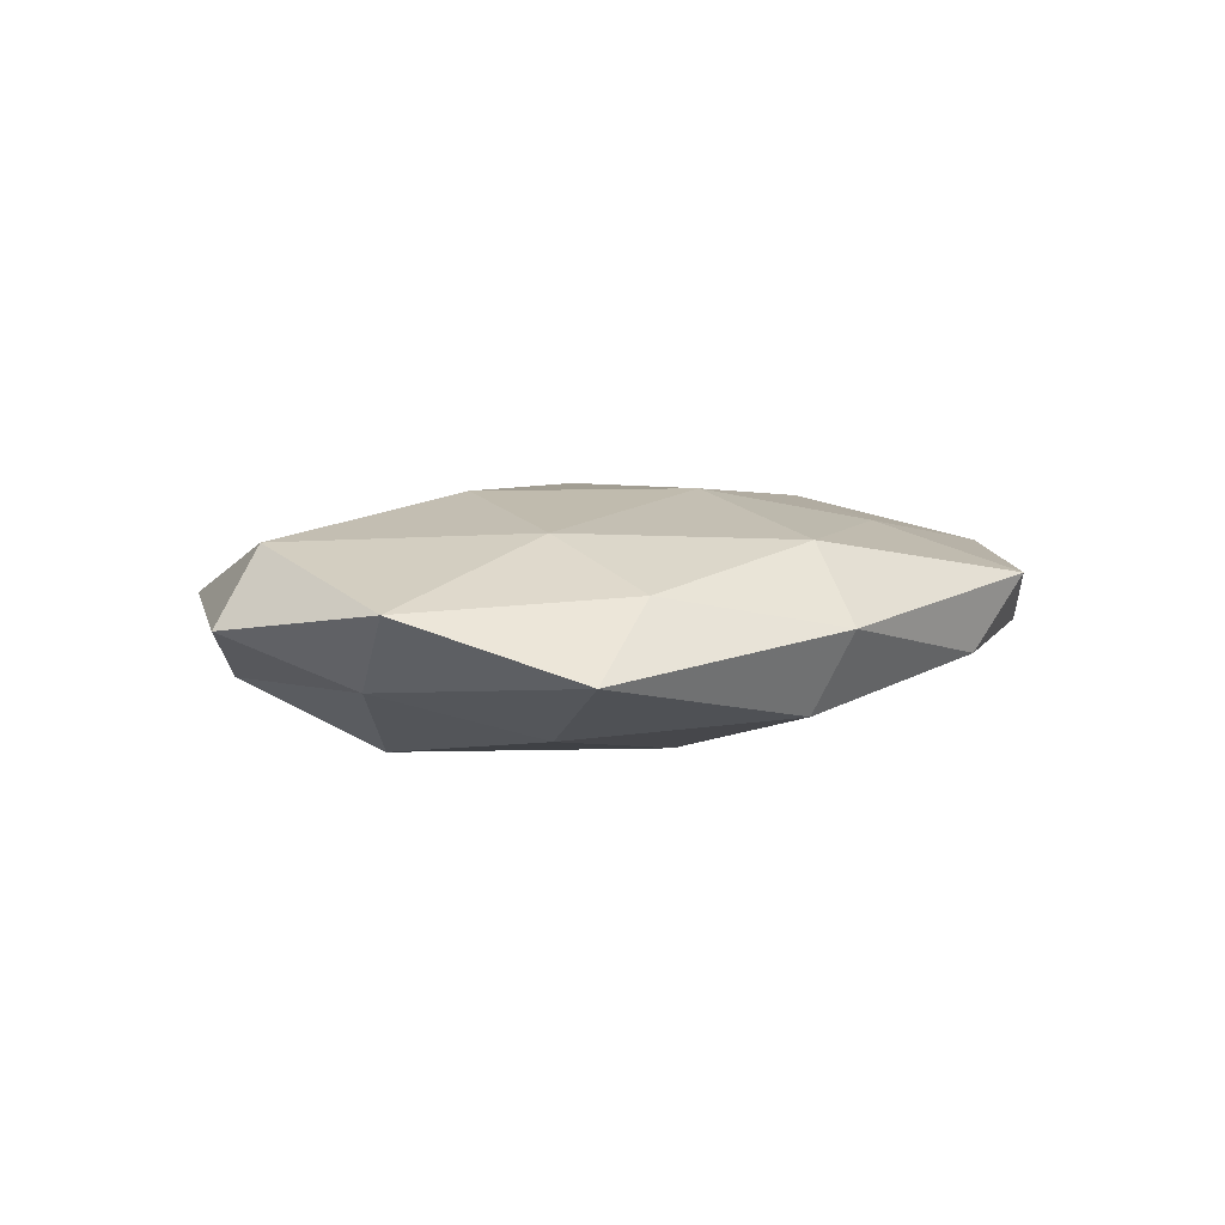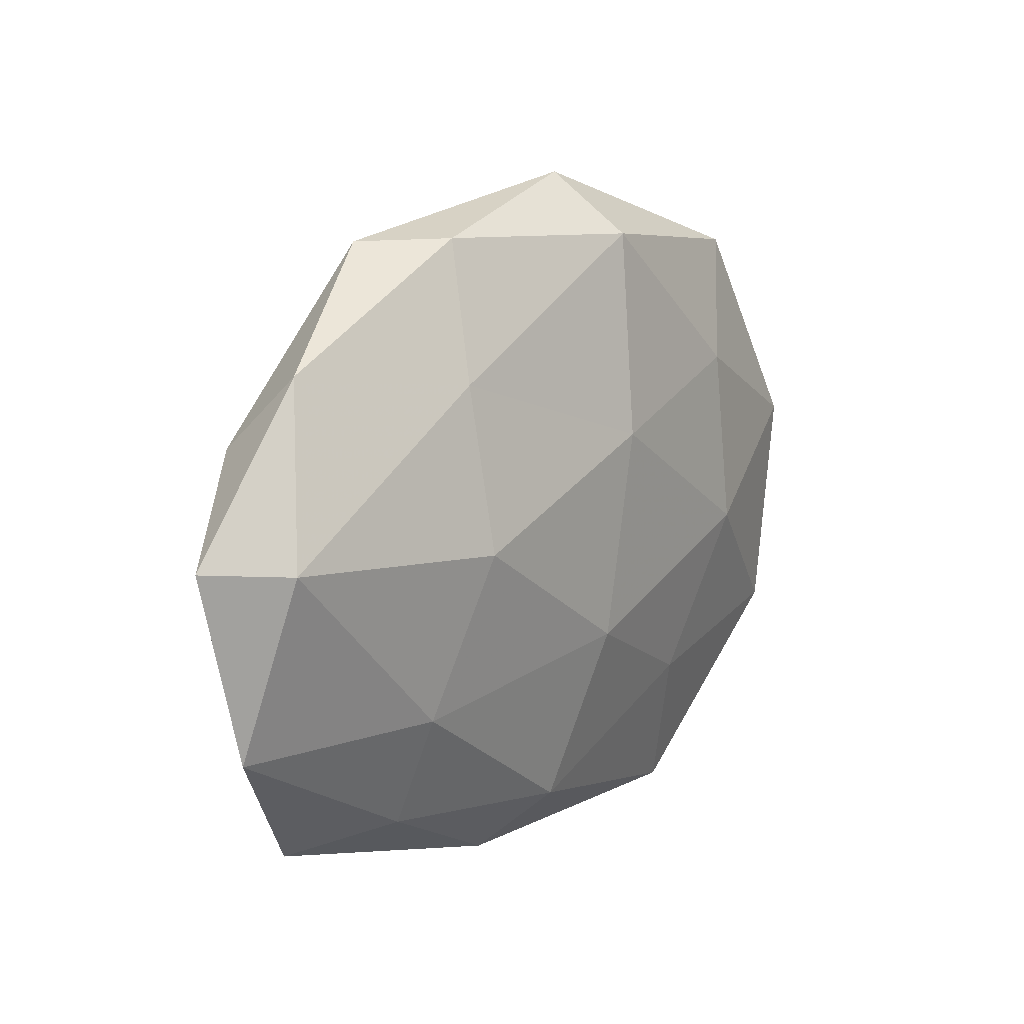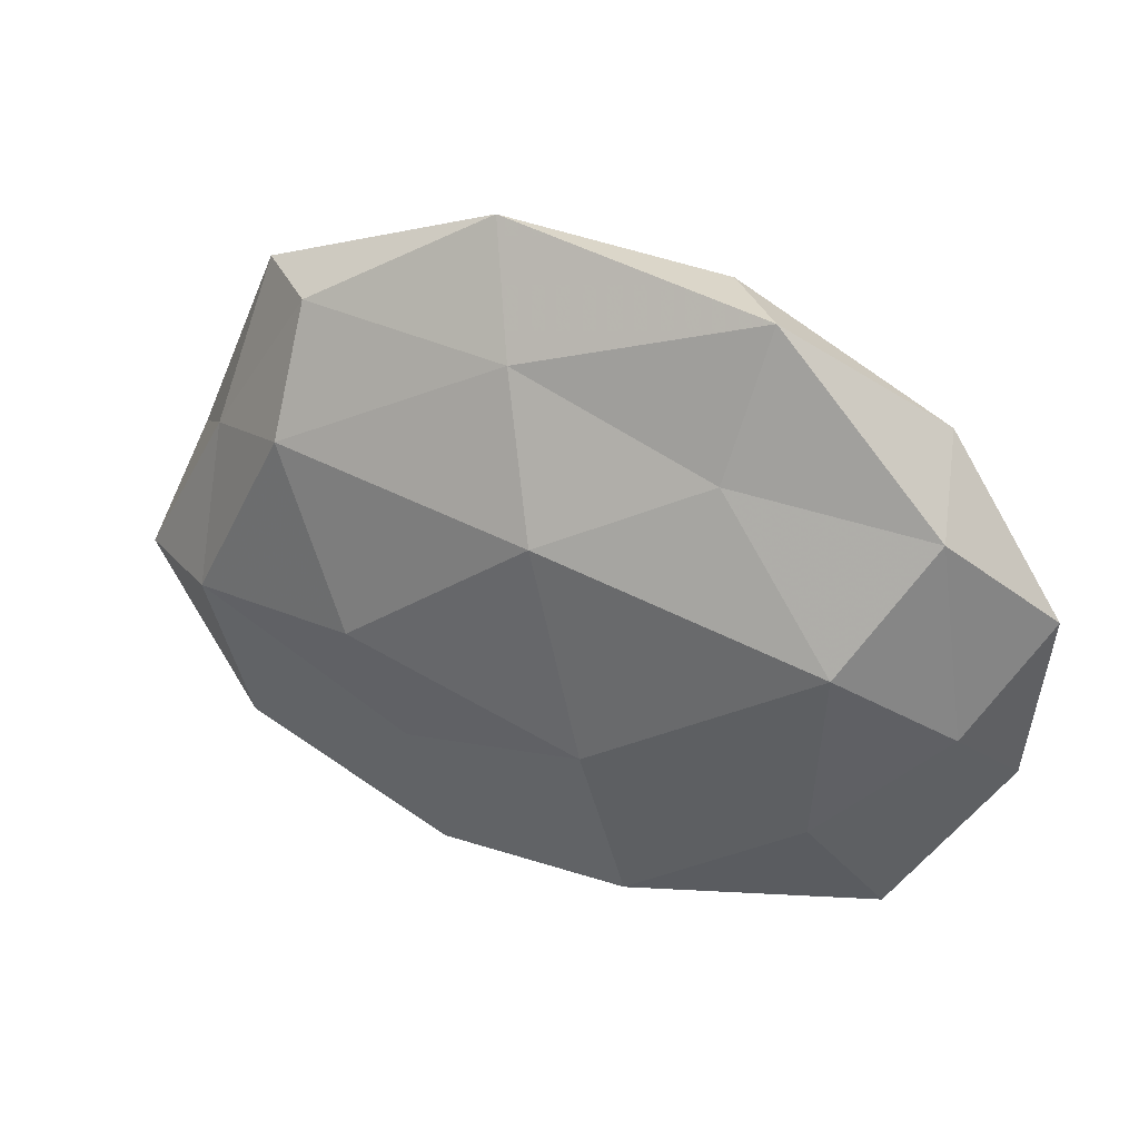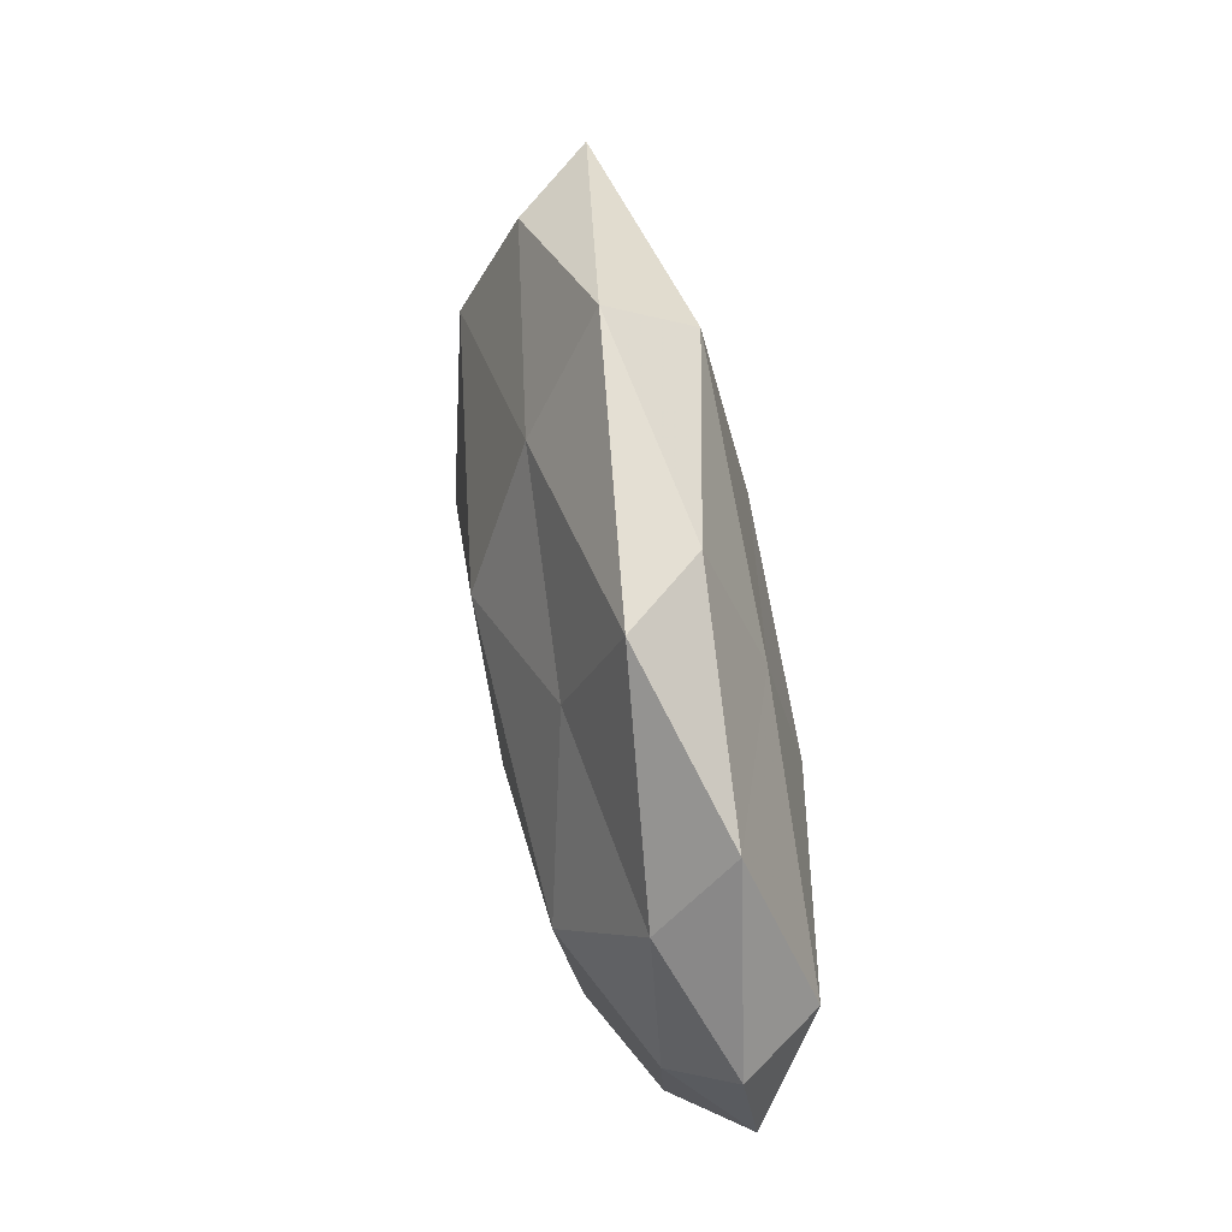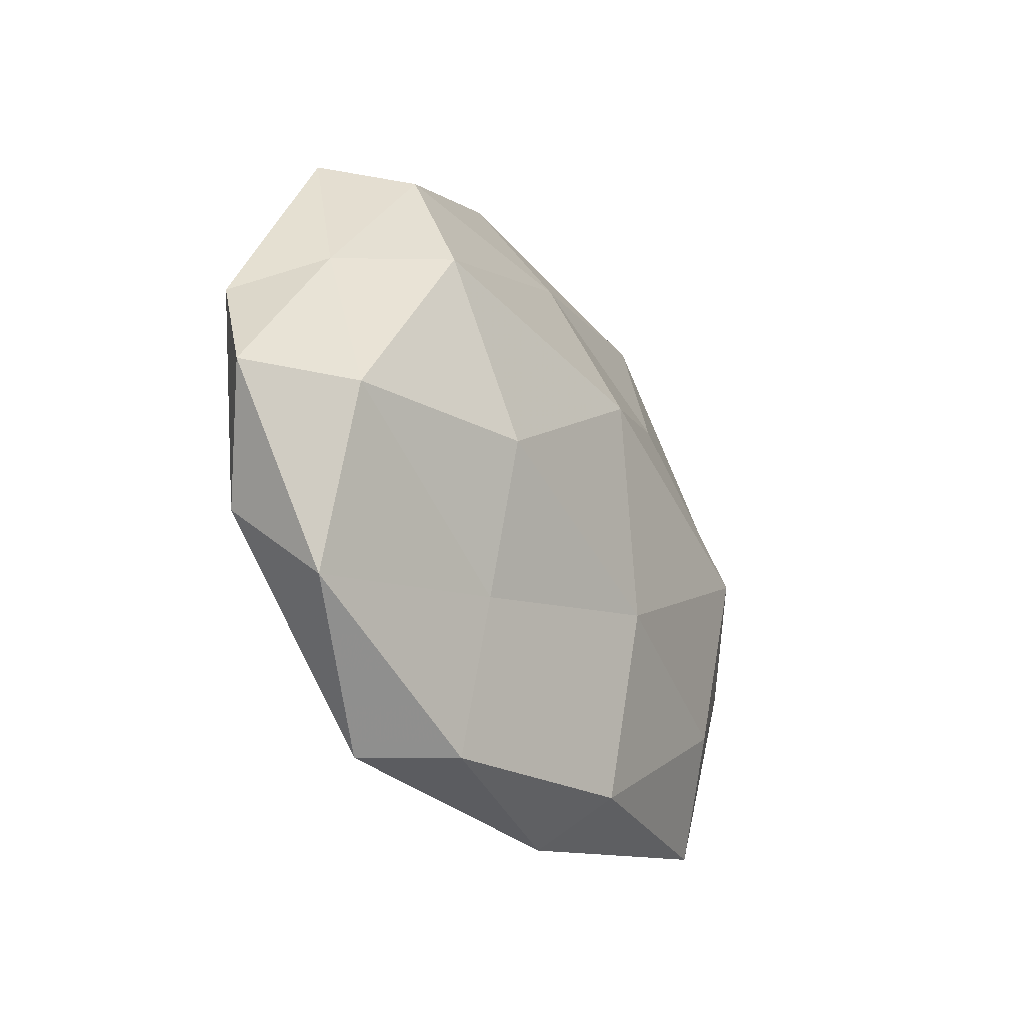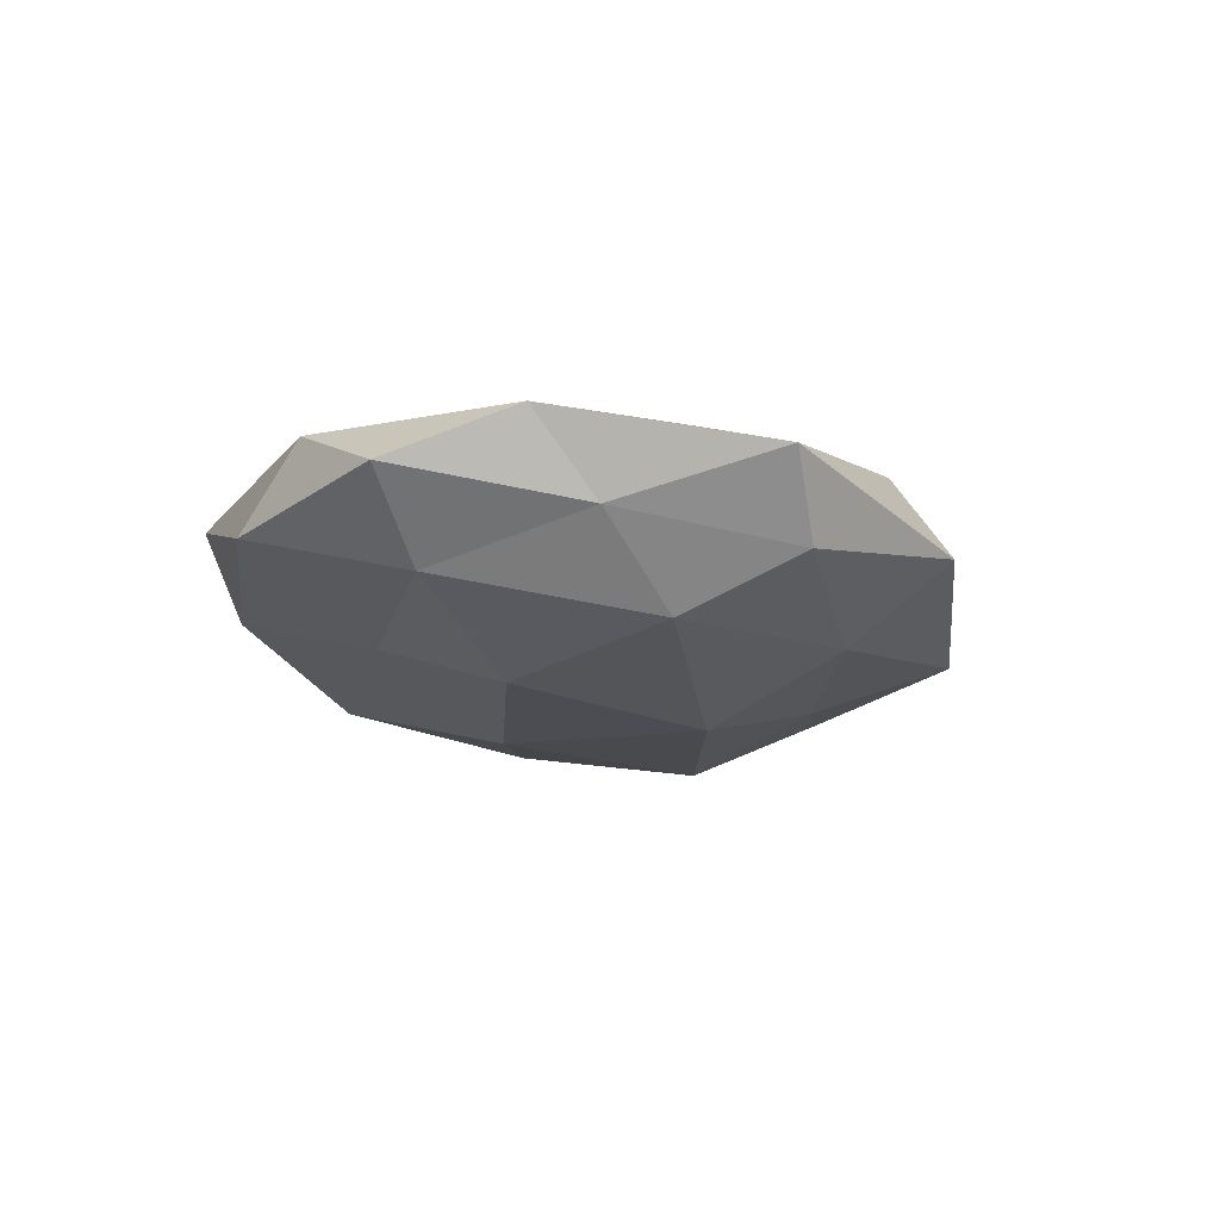
<metadata>
{"format":"obj","ext":"obj","renderer":"f3d","projection":"perspective","resolution":1024,"background":"white","views":[{"elev":5.9,"azim":-48.1,"up":"+Z"},{"elev":15.7,"azim":-50.6,"up":"+Y"},{"elev":31.3,"azim":-157.1,"up":"+Y"},{"elev":58.6,"azim":-100.3,"up":"+Y"},{"elev":-30.5,"azim":121.8,"up":"+Y"},{"elev":-16.9,"azim":105.7,"up":"+Z"}]}
</metadata>
<code>
v 0.04223 0.01207 -0.003039
v 0.029 0.01736 0.009581
v -0.009152 -0.03432 -0.008101
v 0.03031 0.01618 -0.01143
v -0.02688 -0.01491 0.01053
v 0.04921 0.006723 0.00548
v 0.01949 -0.02124 0.009901
v -0.01929 0.02185 0.009675
v 0.005791 0.01226 0.01351
v -0.0061 -0.01359 -0.0139
v -0.0395 0.02525 0.002937
v -0.04638 0.006368 0.009586
v -0.02271 0.03673 -0.004133
v -0.04967 -0.01484 0.004021
v 0.02943 0.03035 -0.005123
v -0.008032 -0.03918 0.00112
v -0.01548 0.03702 0.00396
v -0.03065 -0.01896 -0.009718
v 0.009568 0.03515 0.008851
v -0.01927 0.02046 -0.009401
v -0.04468 -0.006659 -0.00459
v 0.02136 -0.004204 -0.01431
v 0.05392 -0.007191 -0.000778
v 0.03765 0.03064 0.003035
v 0.04478 -0.01846 0.006163
v -0.05262 0.006452 0.001162
v 0.004198 0.02899 -0.008549
v 0.0008798 -0.01123 0.01385
v 0.01751 -0.02034 -0.008375
v 0.02359 -0.03868 0.0047
v -0.03763 -0.03123 -0.002629
v -0.0416 0.01661 -0.005337
v 0.02902 -0.002998 0.0117
v -0.004378 -0.0311 0.009412
v -0.027 -0.02843 0.005097
v -0.0009578 0.01211 -0.01526
v -0.02007 0.003395 0.01386
v 0.04298 -0.006452 -0.008484
v 0.01551 -0.03758 -0.003552
v 0.008722 0.04176 -0.000787
v 0.04083 -0.02666 -0.00262
v -0.03294 0.00279 -0.01286
f 12 8 11
f 5 12 14
f 15 1 4
f 11 8 17
f 17 13 11
f 3 18 10
f 2 19 9
f 19 8 9
f 19 17 8
f 1 6 23
f 24 6 1
f 24 2 6
f 15 24 1
f 24 19 2
f 23 6 25
f 26 12 11
f 14 12 26
f 14 26 21
f 15 4 27
f 27 20 13
f 3 10 29
f 29 10 22
f 7 30 25
f 31 3 16
f 31 18 3
f 14 21 31
f 31 21 18
f 13 32 11
f 13 20 32
f 11 32 26
f 21 26 32
f 6 2 33
f 9 33 2
f 6 33 25
f 25 33 7
f 28 7 33
f 28 33 9
f 34 28 5
f 34 7 28
f 34 30 7
f 16 30 34
f 35 5 14
f 35 14 31
f 35 31 16
f 35 34 5
f 35 16 34
f 4 22 36
f 36 22 10
f 4 36 27
f 27 36 20
f 9 8 37
f 5 37 12
f 12 37 8
f 5 28 37
f 37 28 9
f 1 38 4
f 4 38 22
f 1 23 38
f 22 38 29
f 16 3 39
f 39 3 29
f 16 39 30
f 40 13 17
f 40 17 19
f 15 40 24
f 40 19 24
f 27 13 40
f 15 27 40
f 25 41 23
f 30 41 25
f 38 23 41
f 38 41 29
f 29 41 39
f 30 39 41
f 42 10 18
f 18 21 42
f 42 32 20
f 21 32 42
f 36 10 42
f 20 36 42

</code>
